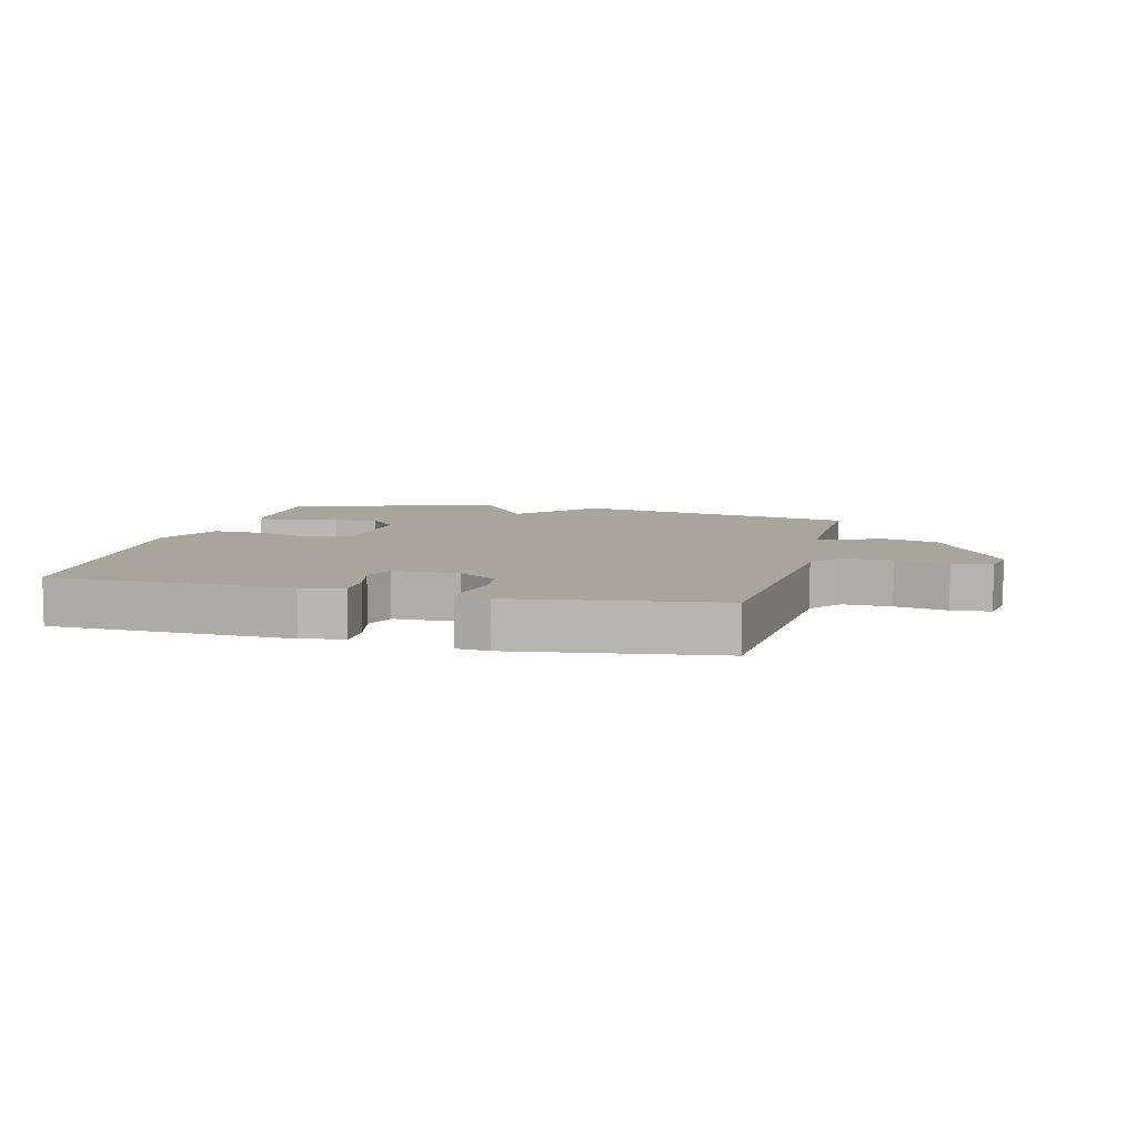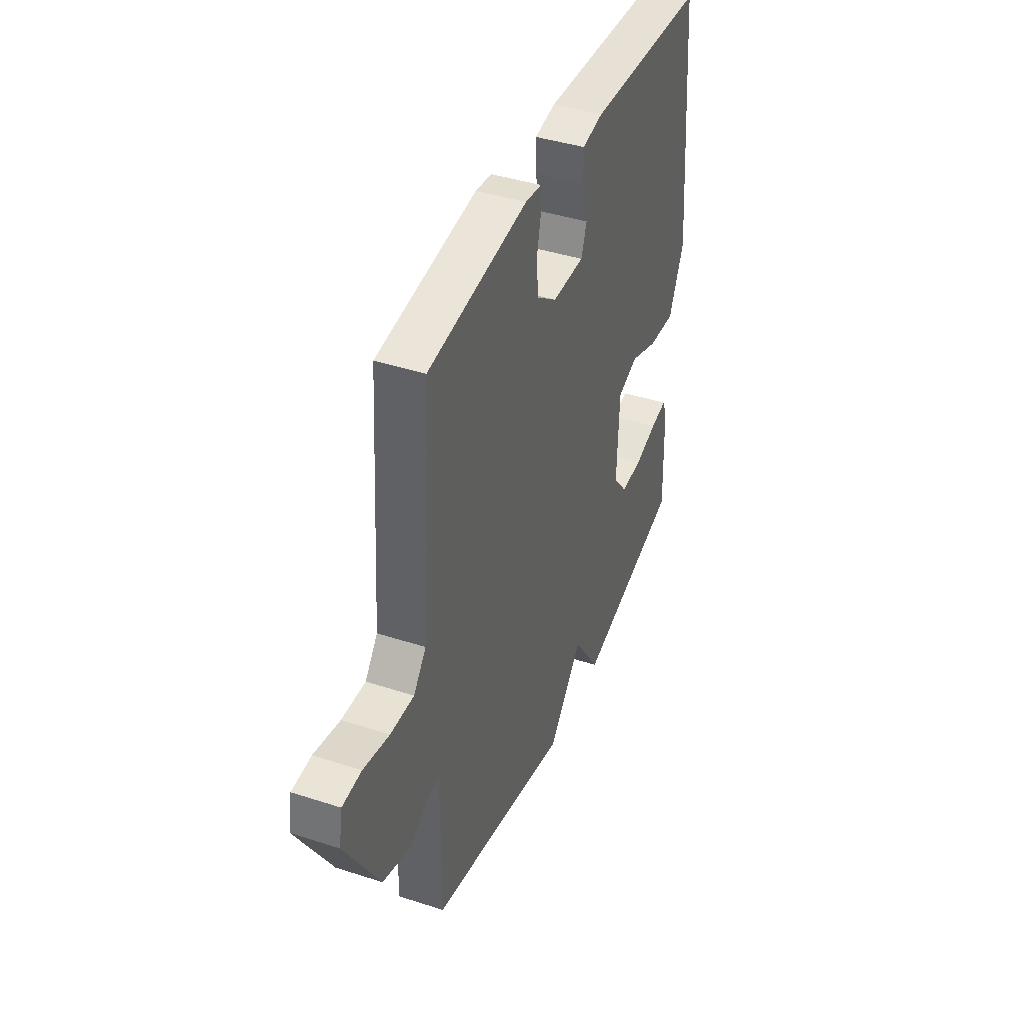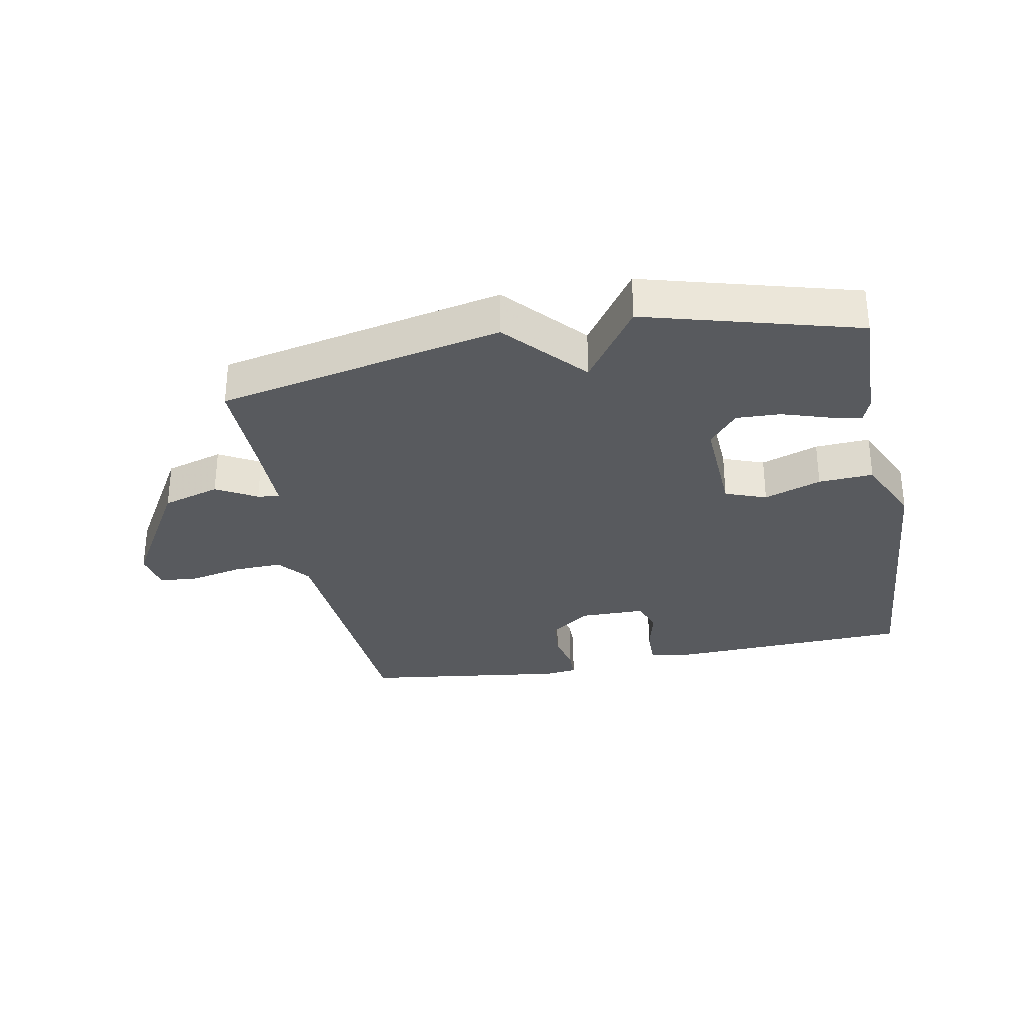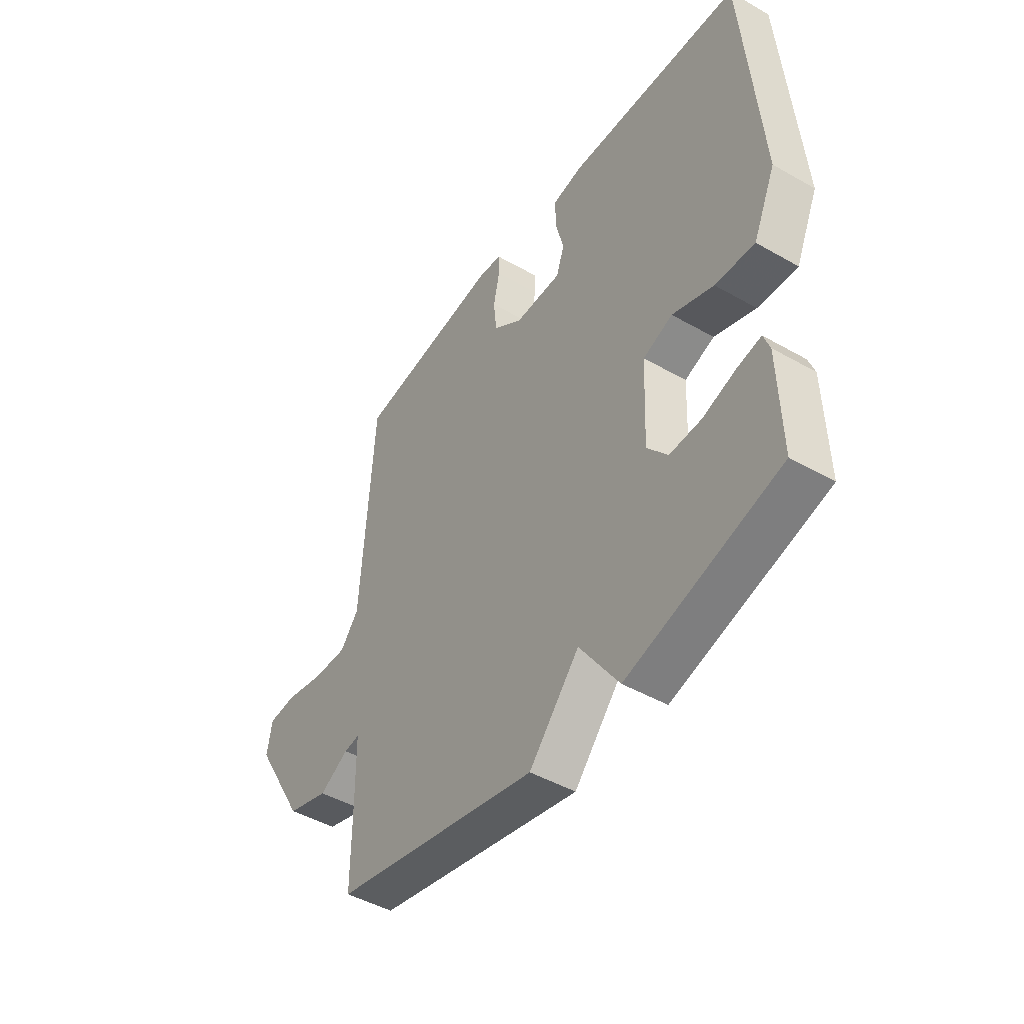
<metadata>
{"format":"obj","ext":"obj","renderer":"f3d","projection":"perspective","resolution":1024,"background":"white","views":[{"elev":7.6,"azim":14.2,"up":"+Y"},{"elev":40.9,"azim":111.7,"up":"+Z"},{"elev":-31.0,"azim":-168.9,"up":"+Y"},{"elev":-45.8,"azim":-123.3,"up":"+Z"}]}
</metadata>
<code>
v -0.5 0.07 -0.5
v -0.494 0.07 -0.299
v -0.48 0.07 -0.261
v -0.426 0.07 -0.272
v -0.353 0.07 -0.296
v -0.282 0.07 -0.299
v -0.236 0.07 -0.244
v -0.243 0.07 -0.072
v -0.309 0.07 -0.047
v -0.401 0.07 -0.08
v -0.489 0.07 -0.085
v -0.539 0.07 0.027
v -0.5 0.07 0.5
v -0.111 0.07 0.515
v -0.043 0.07 0.502
v -0.044 0.07 0.442
v -0.062 0.07 0.369
v -0.044 0.07 0.317
v 0.061 0.07 0.316
v 0.126 0.07 0.363
v 0.133 0.07 0.429
v 0.119 0.07 0.494
v 0.12 0.07 0.539
v 0.173 0.07 0.545
v 0.5 0.07 0.5
v 0.529 0.07 0.069
v 0.57 0.07 0.017
v 0.648 0.07 0.019
v 0.733 0.07 0.037
v 0.796 0.07 0.032
v 0.807 0.07 -0.033
v 0.693 0.07 -0.224
v 0.6 0.07 -0.252
v 0.535 0.07 -0.215
v 0.5 0.07 -0.21
v 0.499 0.07 -0.336
v 0.5 0.07 -0.5
v 0.04 0.07 -0.596
v -0.072 0.07 -0.468
v -0.16 0.07 -0.596
v -0.5 0 -0.5
v -0.494 0 -0.299
v -0.48 0 -0.261
v -0.426 0 -0.272
v -0.353 0 -0.296
v -0.282 0 -0.299
v -0.236 0 -0.244
v -0.243 0 -0.072
v -0.309 0 -0.047
v -0.401 0 -0.08
v -0.489 0 -0.085
v -0.539 0 0.027
v -0.5 0 0.5
v -0.111 0 0.515
v -0.043 0 0.502
v -0.044 0 0.442
v -0.062 0 0.369
v -0.044 0 0.317
v 0.061 0 0.316
v 0.126 0 0.363
v 0.133 0 0.429
v 0.119 0 0.494
v 0.12 0 0.539
v 0.173 0 0.545
v 0.5 0 0.5
v 0.529 0 0.069
v 0.57 0 0.017
v 0.648 0 0.019
v 0.733 0 0.037
v 0.796 0 0.032
v 0.807 0 -0.033
v 0.693 0 -0.224
v 0.6 0 -0.252
v 0.535 0 -0.215
v 0.5 0 -0.21
v 0.499 0 -0.336
v 0.5 0 -0.5
v 0.04 0 -0.596
v -0.072 0 -0.468
v -0.16 0 -0.596
f 3 4 5
f 2 3 5
f 1 2 5
f 40 1 5
f 39 40 5
f 36 37 38 39
f 35 36 39
f 32 33 34
f 31 32 34
f 30 31 34
f 29 30 34
f 28 29 34
f 27 28 34 35
f 26 27 35 39
f 24 25 26
f 23 24 26
f 22 23 26
f 21 22 26
f 20 21 26
f 19 20 26 39
f 15 16 17
f 14 15 17
f 13 14 17
f 12 13 17
f 11 12 17
f 10 11 17
f 9 10 17
f 8 9 17 18
f 18 19 39
f 8 18 39
f 7 8 39
f 39 5 6
f 6 7 39
f 45 44 43
f 45 43 42
f 45 42 41
f 45 41 80
f 45 80 79
f 79 78 77 76
f 79 76 75
f 74 73 72
f 74 72 71
f 74 71 70
f 74 70 69
f 74 69 68
f 75 74 68 67
f 79 75 67 66
f 66 65 64
f 66 64 63
f 66 63 62
f 66 62 61
f 66 61 60
f 79 66 60 59
f 57 56 55
f 57 55 54
f 57 54 53
f 57 53 52
f 57 52 51
f 57 51 50
f 57 50 49
f 58 57 49 48
f 79 59 58
f 79 58 48
f 79 48 47
f 46 45 79
f 79 47 46
f 1 41 42 2
f 2 42 43 3
f 3 43 44 4
f 4 44 45 5
f 5 45 46 6
f 6 46 47 7
f 7 47 48 8
f 8 48 49 9
f 9 49 50 10
f 10 50 51 11
f 11 51 52 12
f 12 52 53 13
f 13 53 54 14
f 14 54 55 15
f 15 55 56 16
f 16 56 57 17
f 17 57 58 18
f 18 58 59 19
f 19 59 60 20
f 20 60 61 21
f 21 61 62 22
f 22 62 63 23
f 23 63 64 24
f 24 64 65 25
f 25 65 66 26
f 26 66 67 27
f 27 67 68 28
f 28 68 69 29
f 29 69 70 30
f 30 70 71 31
f 31 71 72 32
f 32 72 73 33
f 33 73 74 34
f 34 74 75 35
f 35 75 76 36
f 36 76 77 37
f 37 77 78 38
f 38 78 79 39
f 39 79 80 40
f 40 80 41 1

</code>
